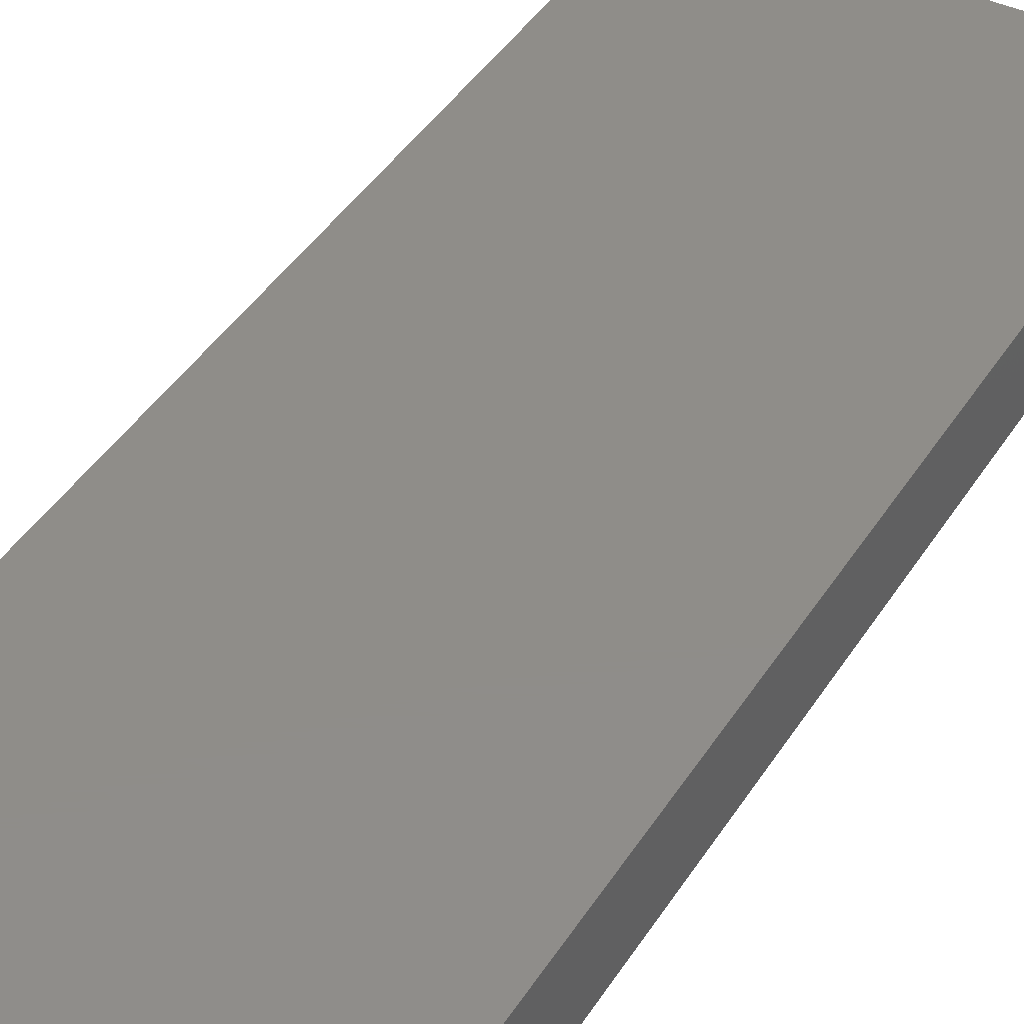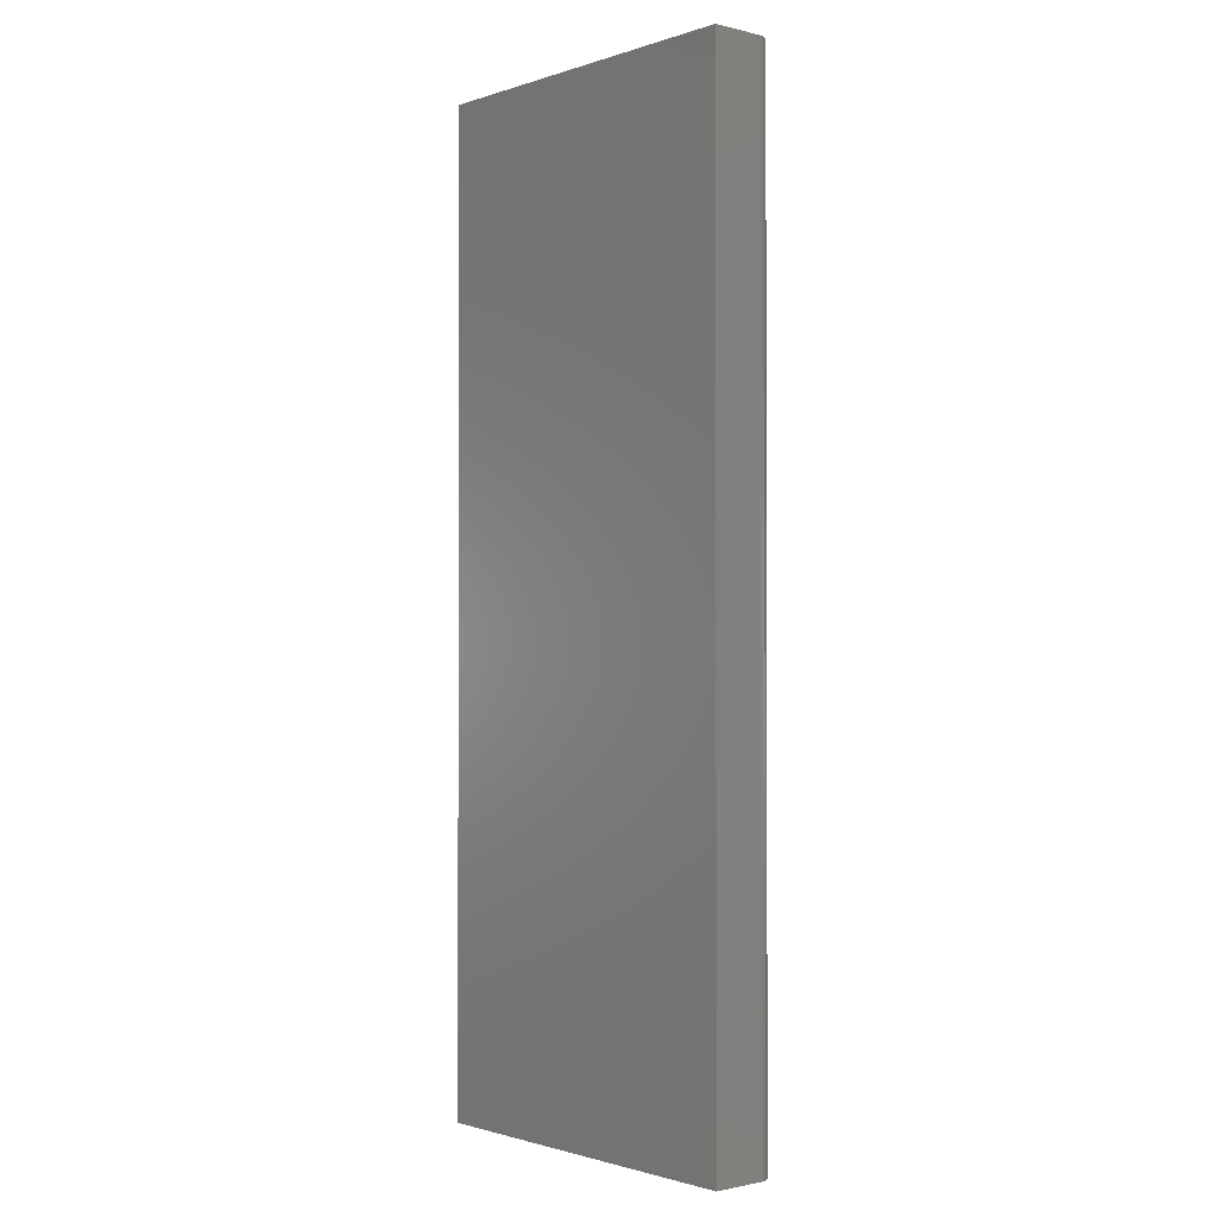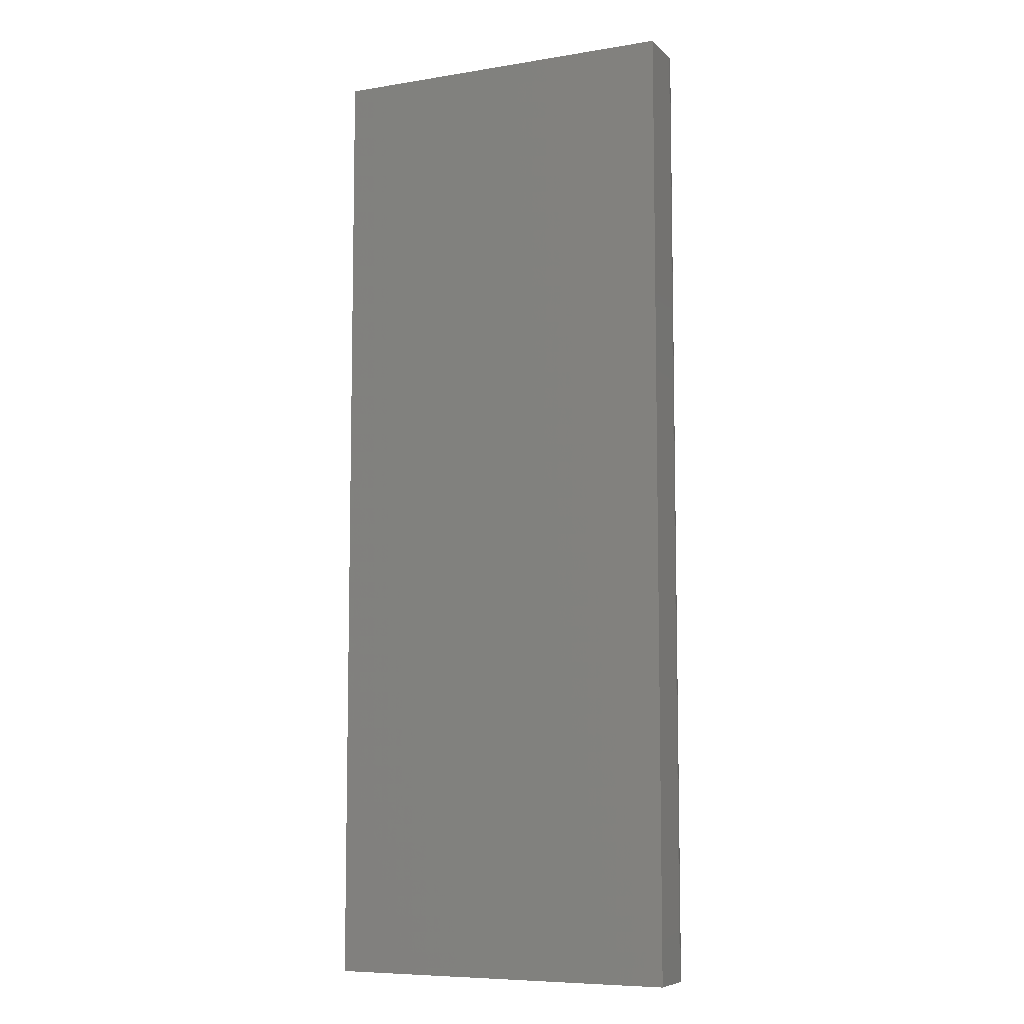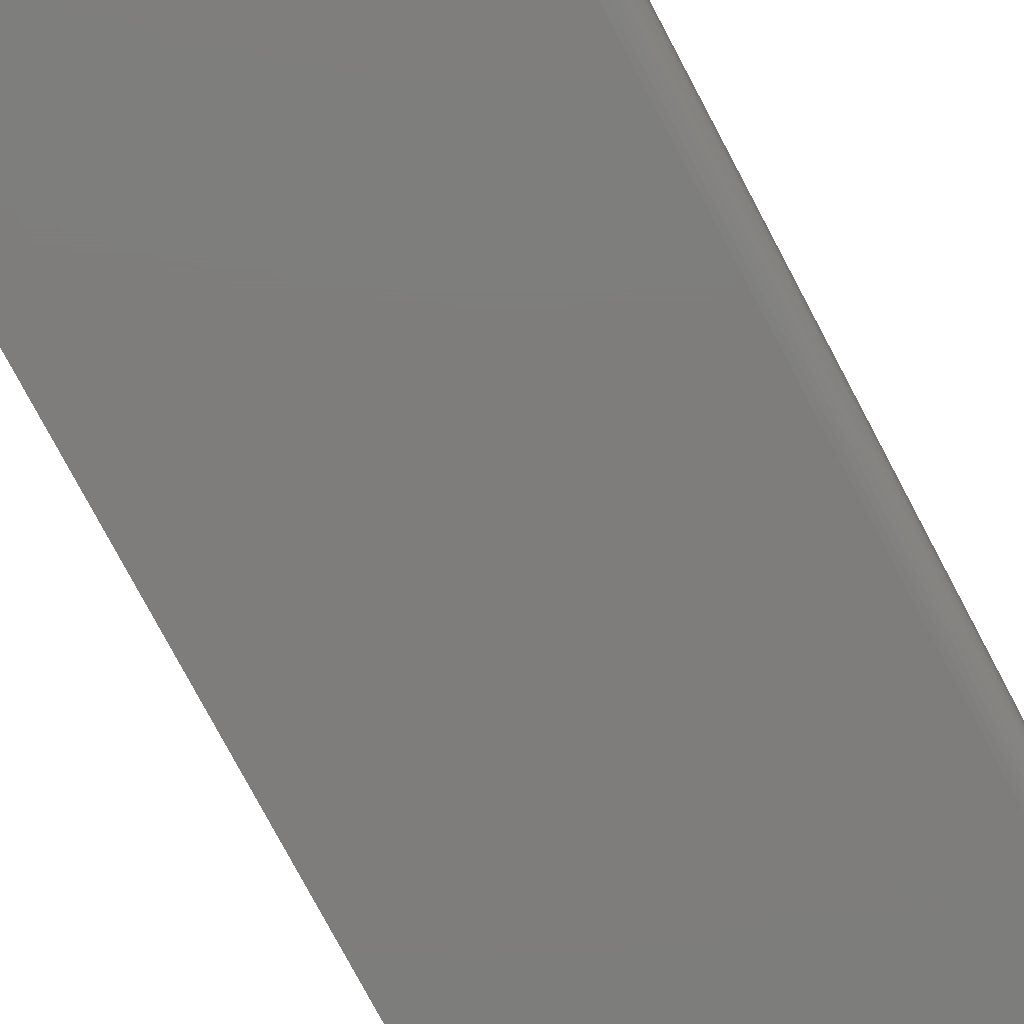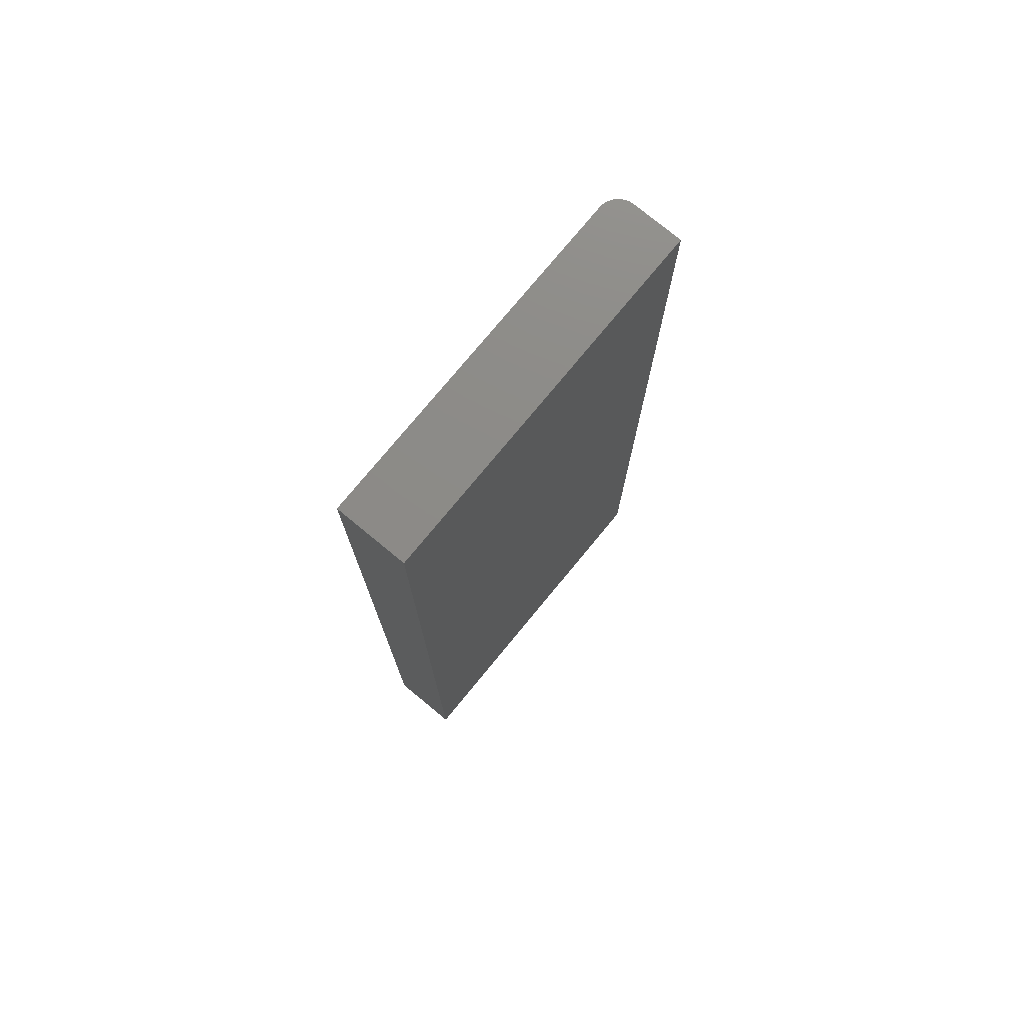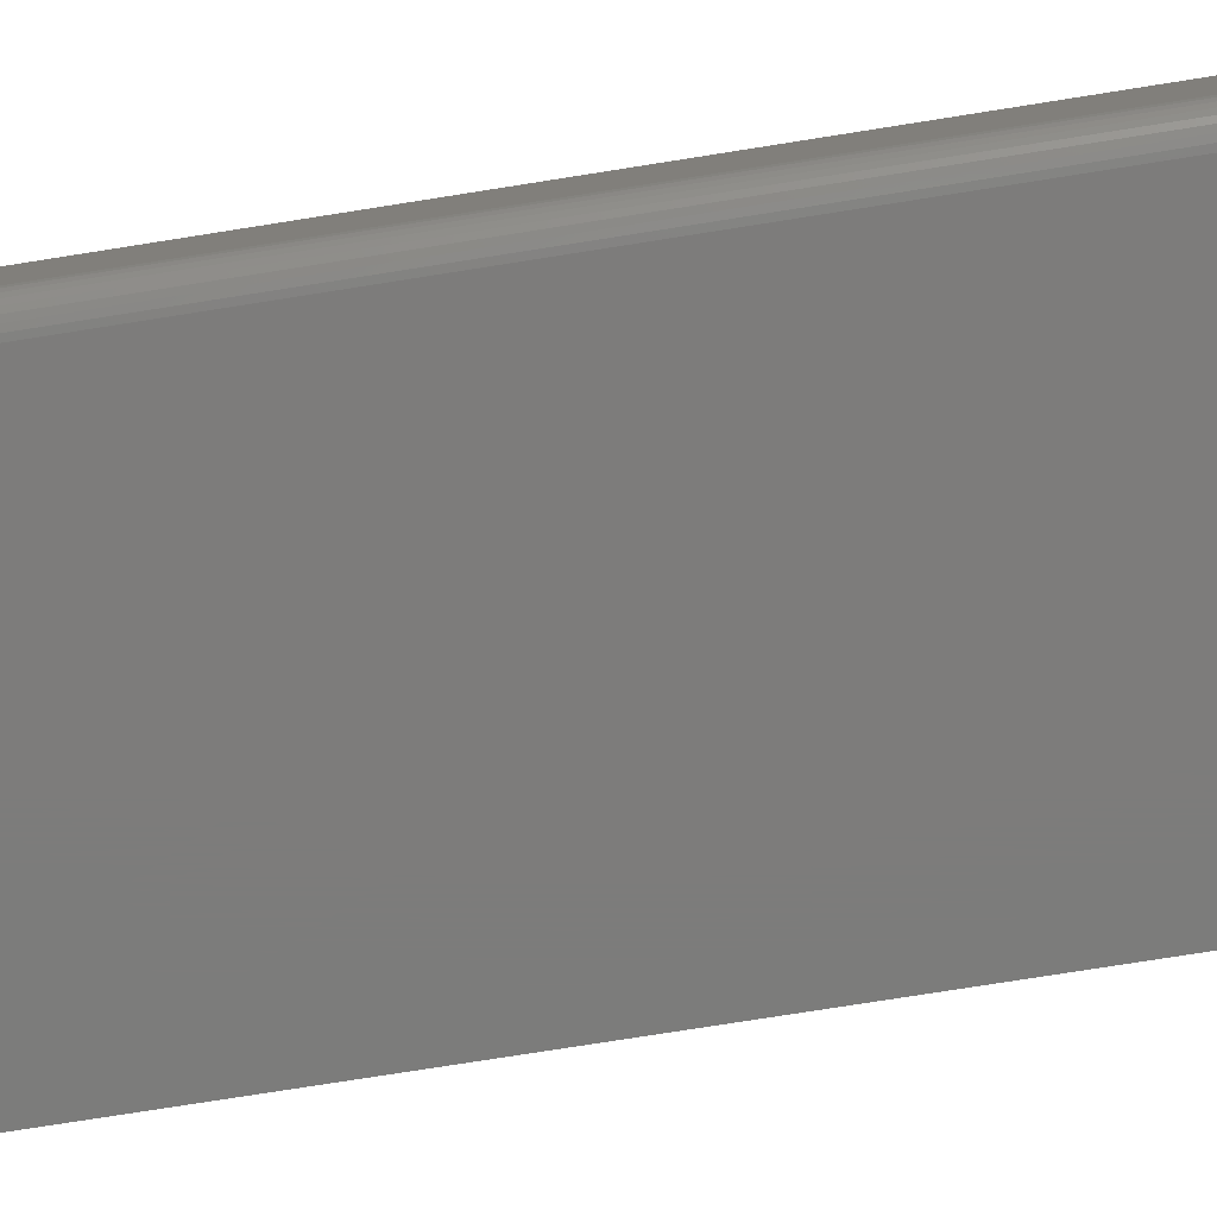
<metadata>
{"format":"stl","ext":"stl","renderer":"f3d","projection":"perspective","resolution":1024,"background":"white","views":[{"elev":41.4,"azim":29.4,"up":"+Y"},{"elev":-1.3,"azim":-130.5,"up":"+Z"},{"elev":-7.7,"azim":-155.4,"up":"+Z"},{"elev":-77.1,"azim":-152.1,"up":"+Y"},{"elev":76.3,"azim":129.5,"up":"+Z"},{"elev":-75.8,"azim":-81.0,"up":"+Y"}]}
</metadata>
<code>
# stl→obj: 24 verts, 44 faces
v -0.1484 -0.05469 -9.568e-19
v 0.1123 -0.05469 -1.692e-17
v -0.1484 -0.05469 0.75
v 0.1123 -0.05469 0.75
v -0.1641 -0.03906 0.75
v -0.1641 2.549e-33 0.75
v -0.1641 -0.03906 0
v -0.1641 0 0
v -0.1638 -0.04211 0.75
v -0.1629 -0.04504 0.75
v -0.1614 -0.04774 0.75
v -0.1595 -0.05011 0.75
v -0.1571 -0.05205 0.75
v -0.1544 -0.0535 0.75
v -0.1515 -0.05439 0.75
v 0.1123 1.534e-17 0.75
v 0.1123 1.534e-17 -1.692e-17
v -0.1515 -0.05439 -7.701e-19
v -0.1544 -0.0535 -5.906e-19
v -0.1638 -0.04211 -1.838e-20
v -0.1571 -0.05205 -4.252e-19
v -0.1595 -0.05011 -2.802e-19
v -0.1614 -0.04774 -1.612e-19
v -0.1629 -0.04504 -7.283e-20
f 1 2 3
f 3 2 4
f 5 6 7
f 7 6 8
f 5 9 10
f 6 5 10
f 6 10 11
f 6 11 12
f 6 12 13
f 6 13 14
f 6 14 15
f 6 15 3
f 6 3 4
f 6 4 16
f 17 2 1
f 1 18 19
f 20 7 19
f 20 19 21
f 20 21 22
f 20 22 23
f 20 23 24
f 7 8 19
f 19 8 17
f 19 17 1
f 5 7 9
f 9 7 20
f 9 20 10
f 10 20 24
f 10 24 11
f 11 24 23
f 11 23 12
f 12 23 22
f 12 22 13
f 13 22 21
f 13 21 14
f 14 21 19
f 14 19 15
f 15 19 18
f 15 18 3
f 3 18 1
f 8 6 17
f 17 6 16
f 2 17 4
f 4 17 16

</code>
